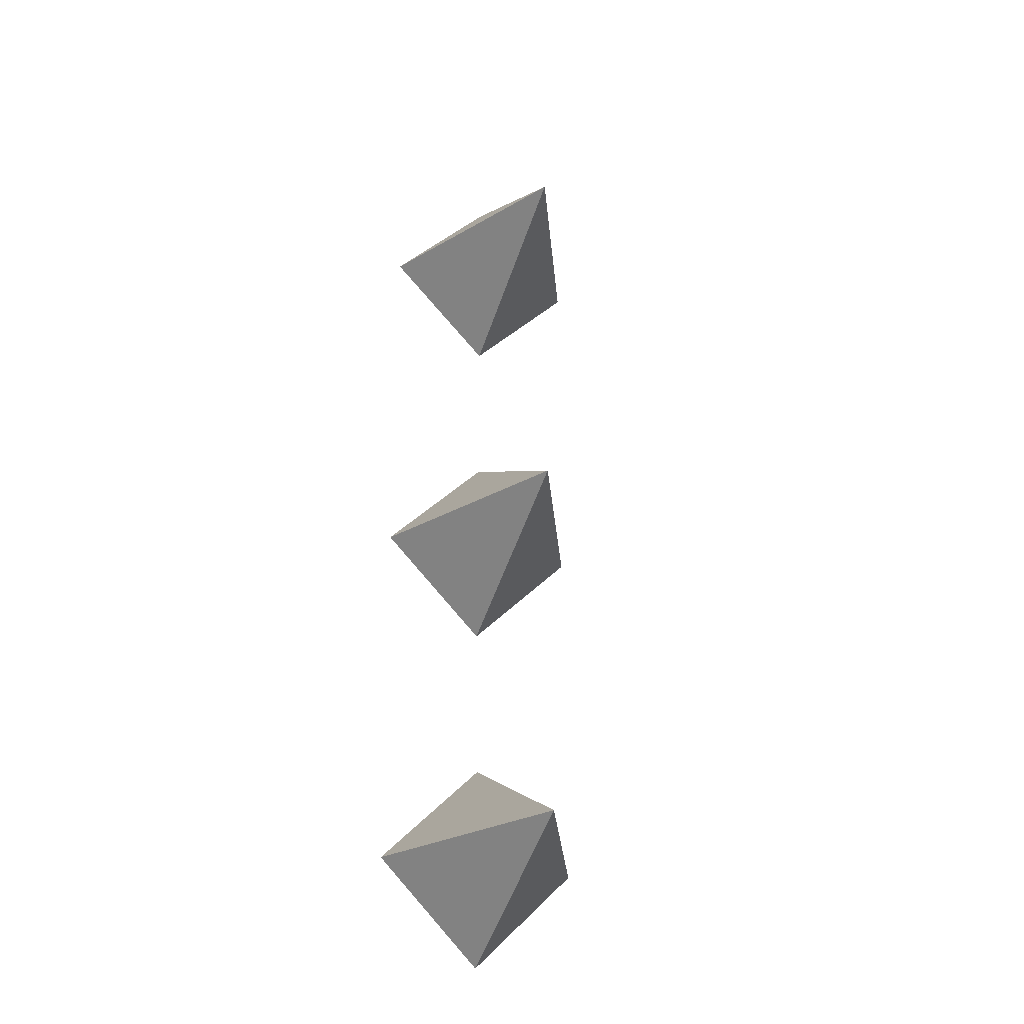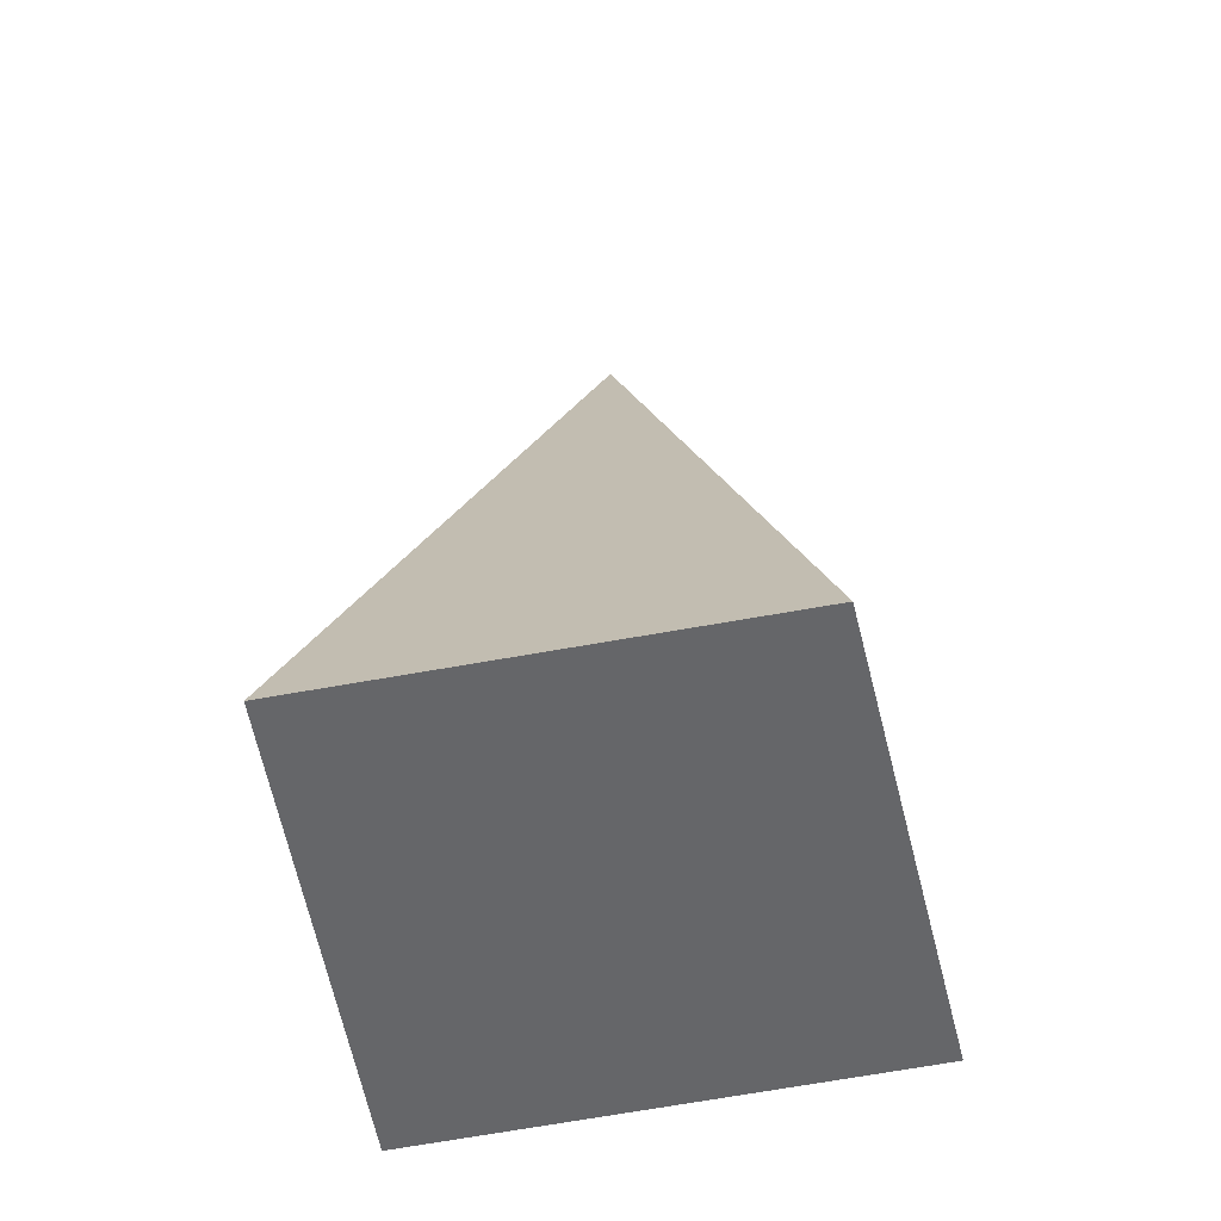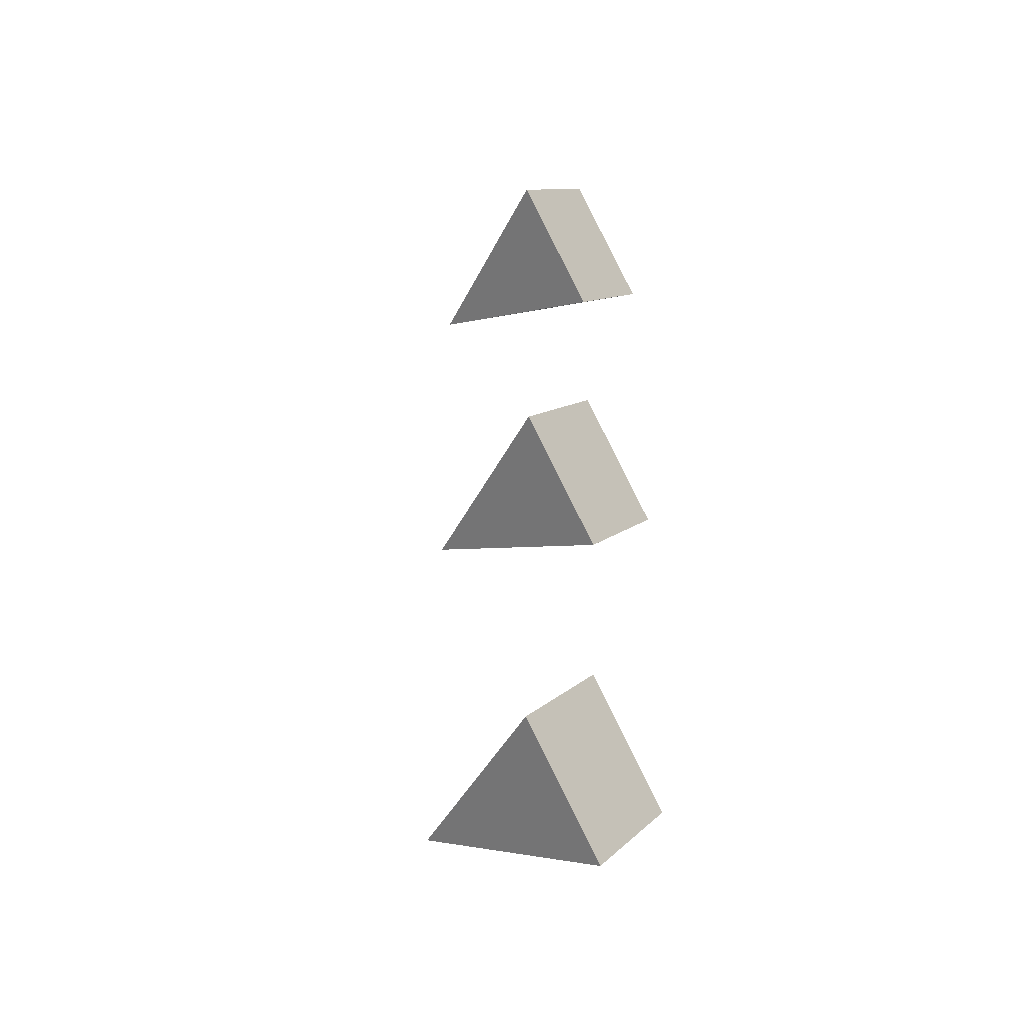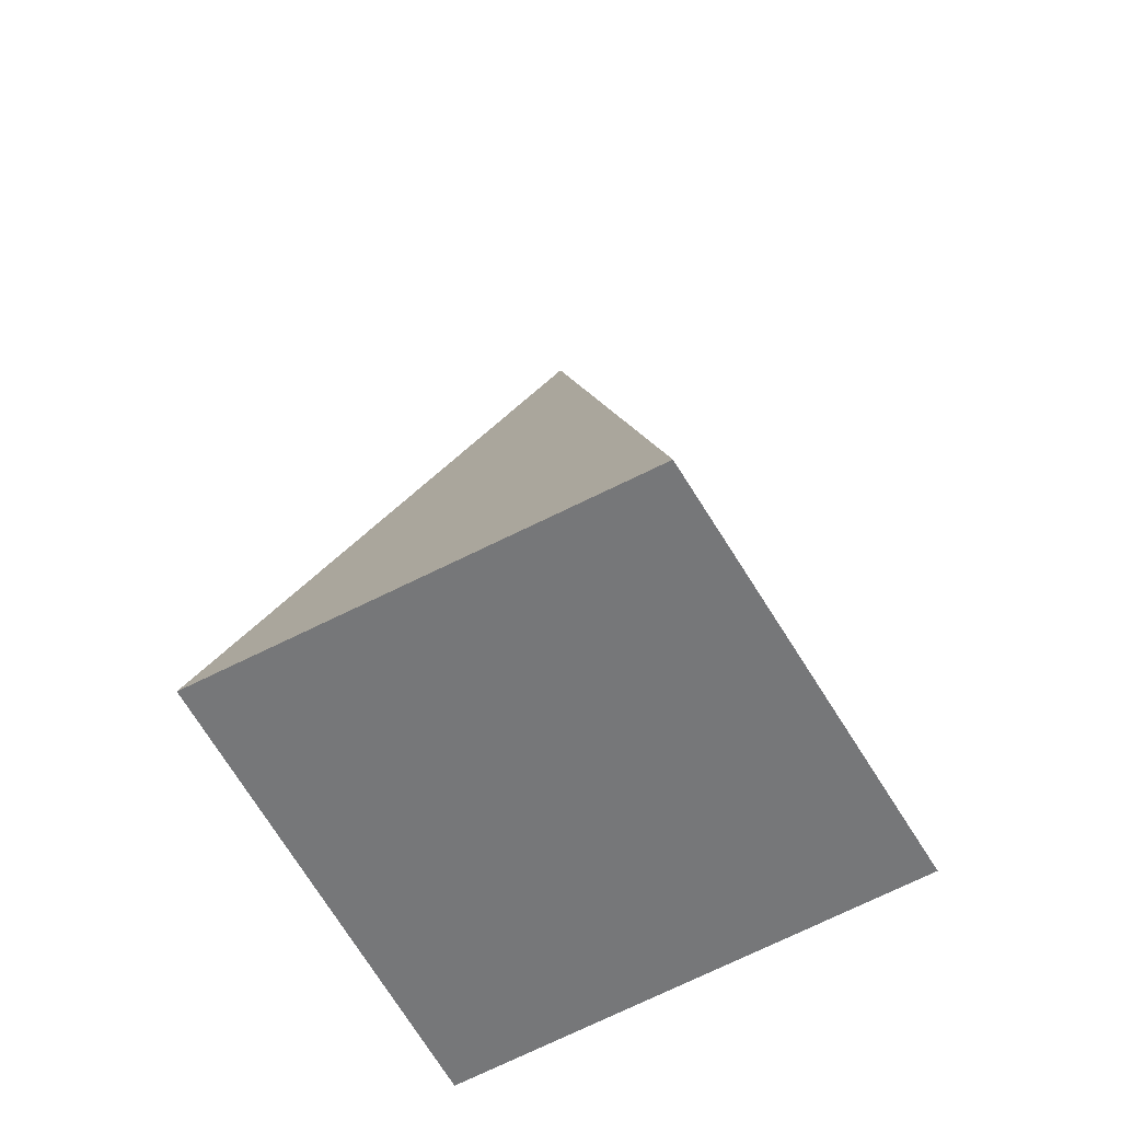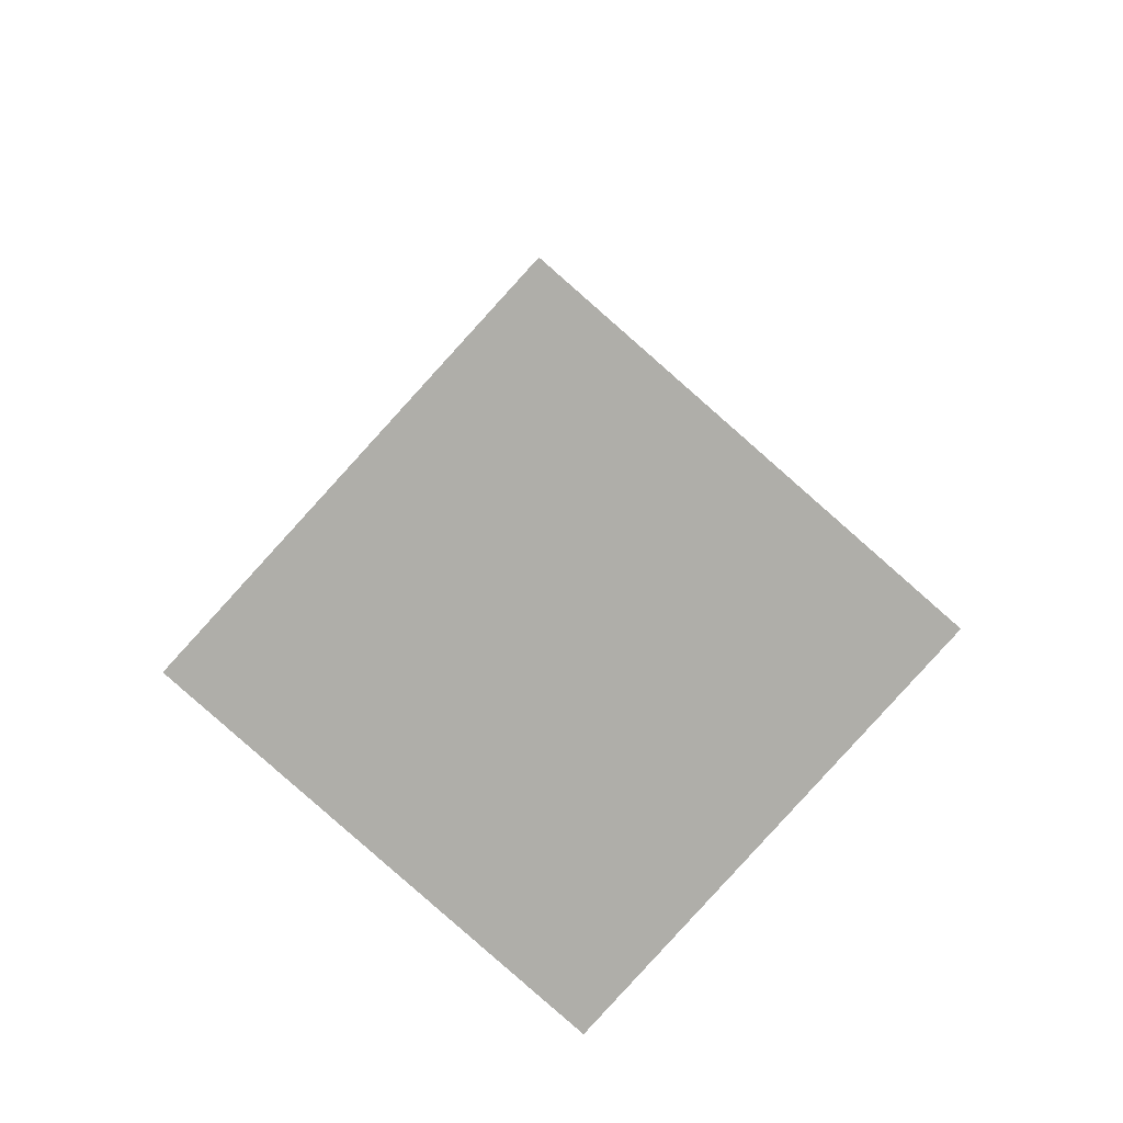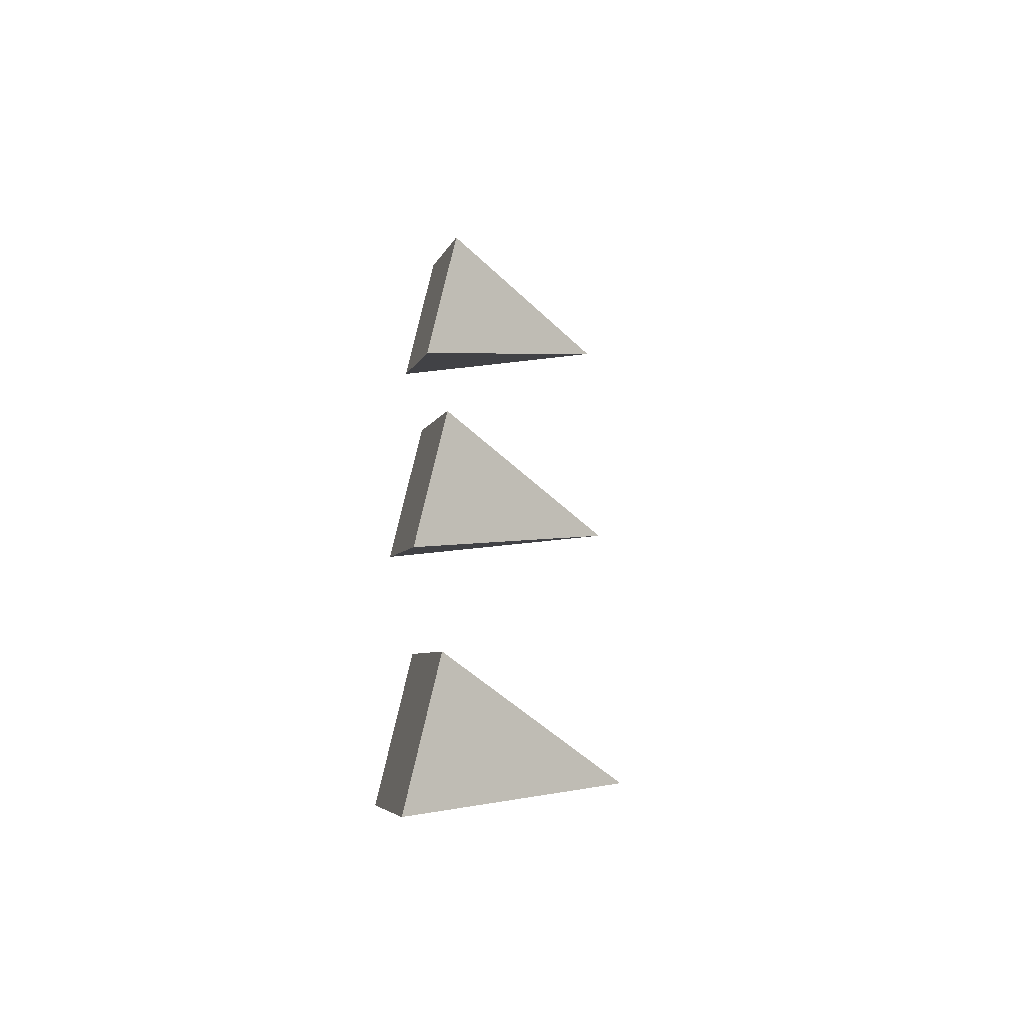
<metadata>
{"format":"obj","ext":"obj","renderer":"f3d","projection":"perspective","resolution":1024,"background":"white","views":[{"elev":-27.4,"azim":158.4,"up":"+Z"},{"elev":-51.8,"azim":56.8,"up":"+Y"},{"elev":-41.2,"azim":-50.7,"up":"+Z"},{"elev":-57.1,"azim":164.0,"up":"+Y"},{"elev":-77.5,"azim":-176.8,"up":"+Y"},{"elev":-52.1,"azim":70.9,"up":"+Z"}]}
</metadata>
<code>
o Cone
v 0 -0.499 0.2367
v 0 -0.3123 0.33
v 0.09333 -0.499 0.33
v -0 -0.499 0.4233
v -0.09333 -0.499 0.33
f 2 1 5
f 1 3 4 5
f 2 5 4
f 2 3 1
f 2 4 3
o Cone.001
v 0 -0.499 -0.09333
v 0 -0.3123 0
v 0.09333 -0.499 -0
v -0 -0.499 0.09333
v -0.09333 -0.499 -0
f 7 6 10
f 6 8 9 10
f 7 10 9
f 7 8 6
f 7 9 8
o Cone.002
v 0 -0.4933 -0.4233
v 0 -0.3067 -0.33
v 0.09333 -0.4933 -0.33
v -0 -0.4933 -0.2367
v -0.09333 -0.4933 -0.33
f 12 11 15
f 11 13 14 15
f 12 15 14
f 12 13 11
f 12 14 13

</code>
